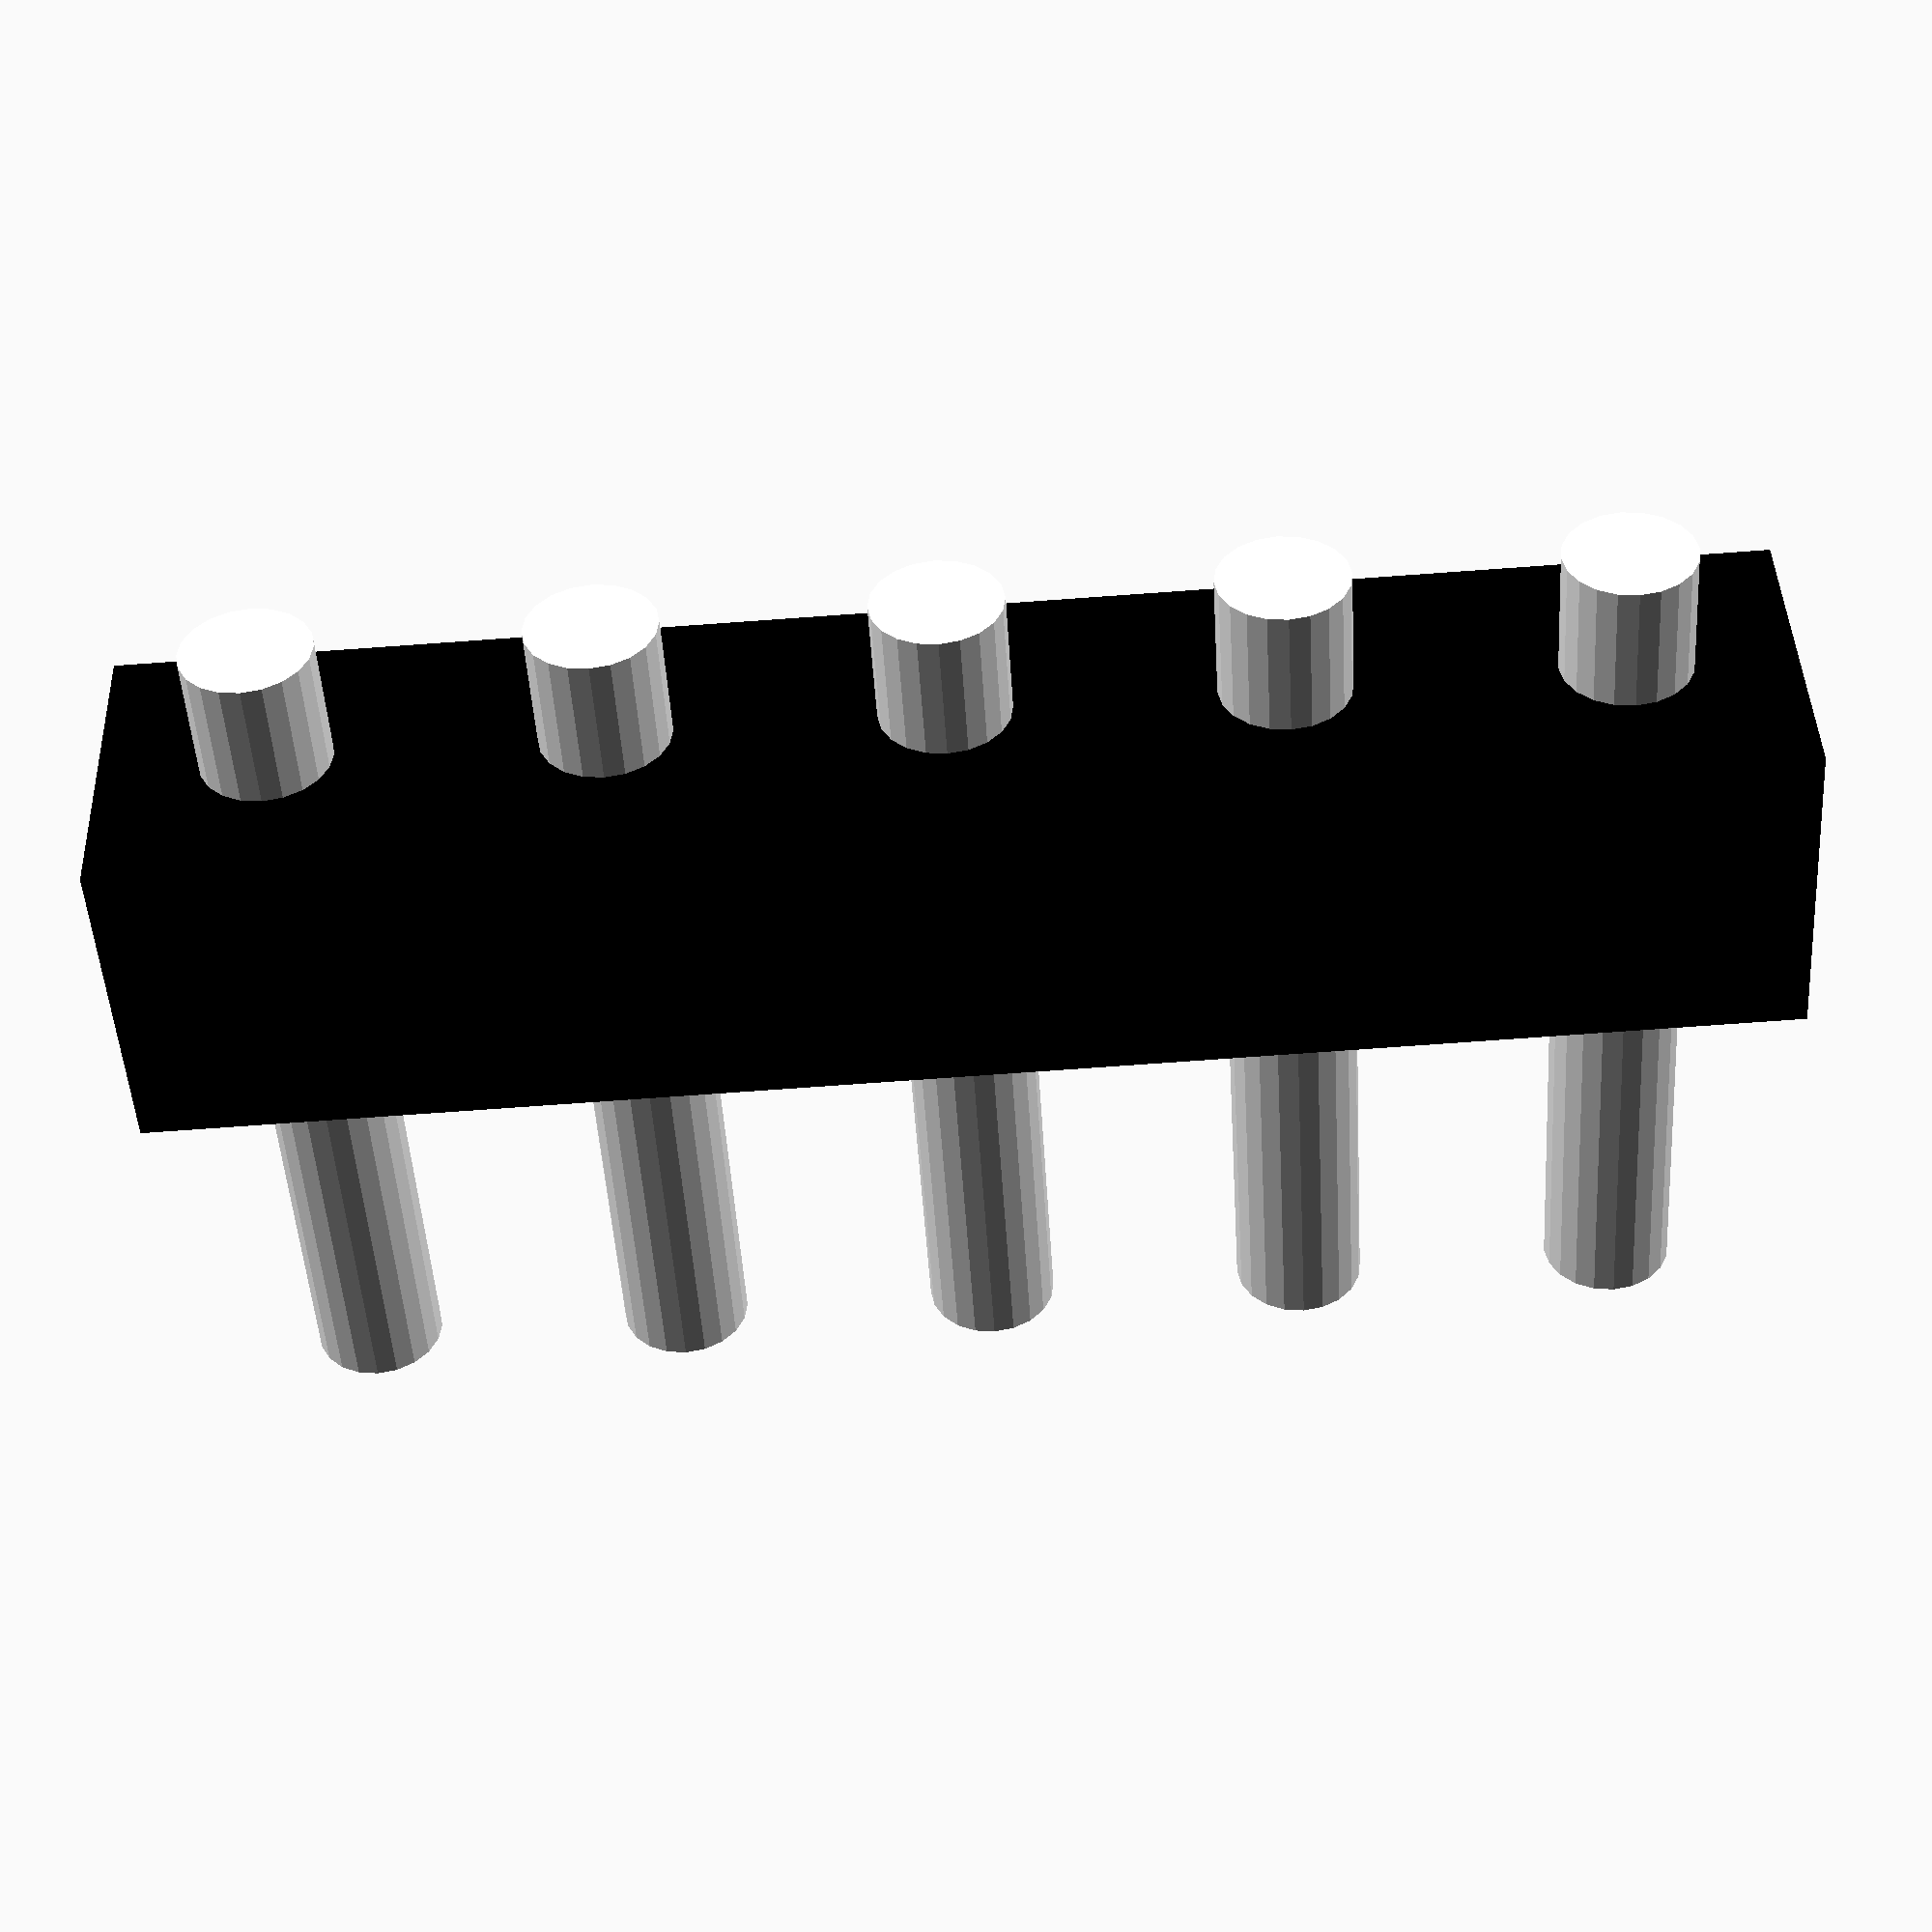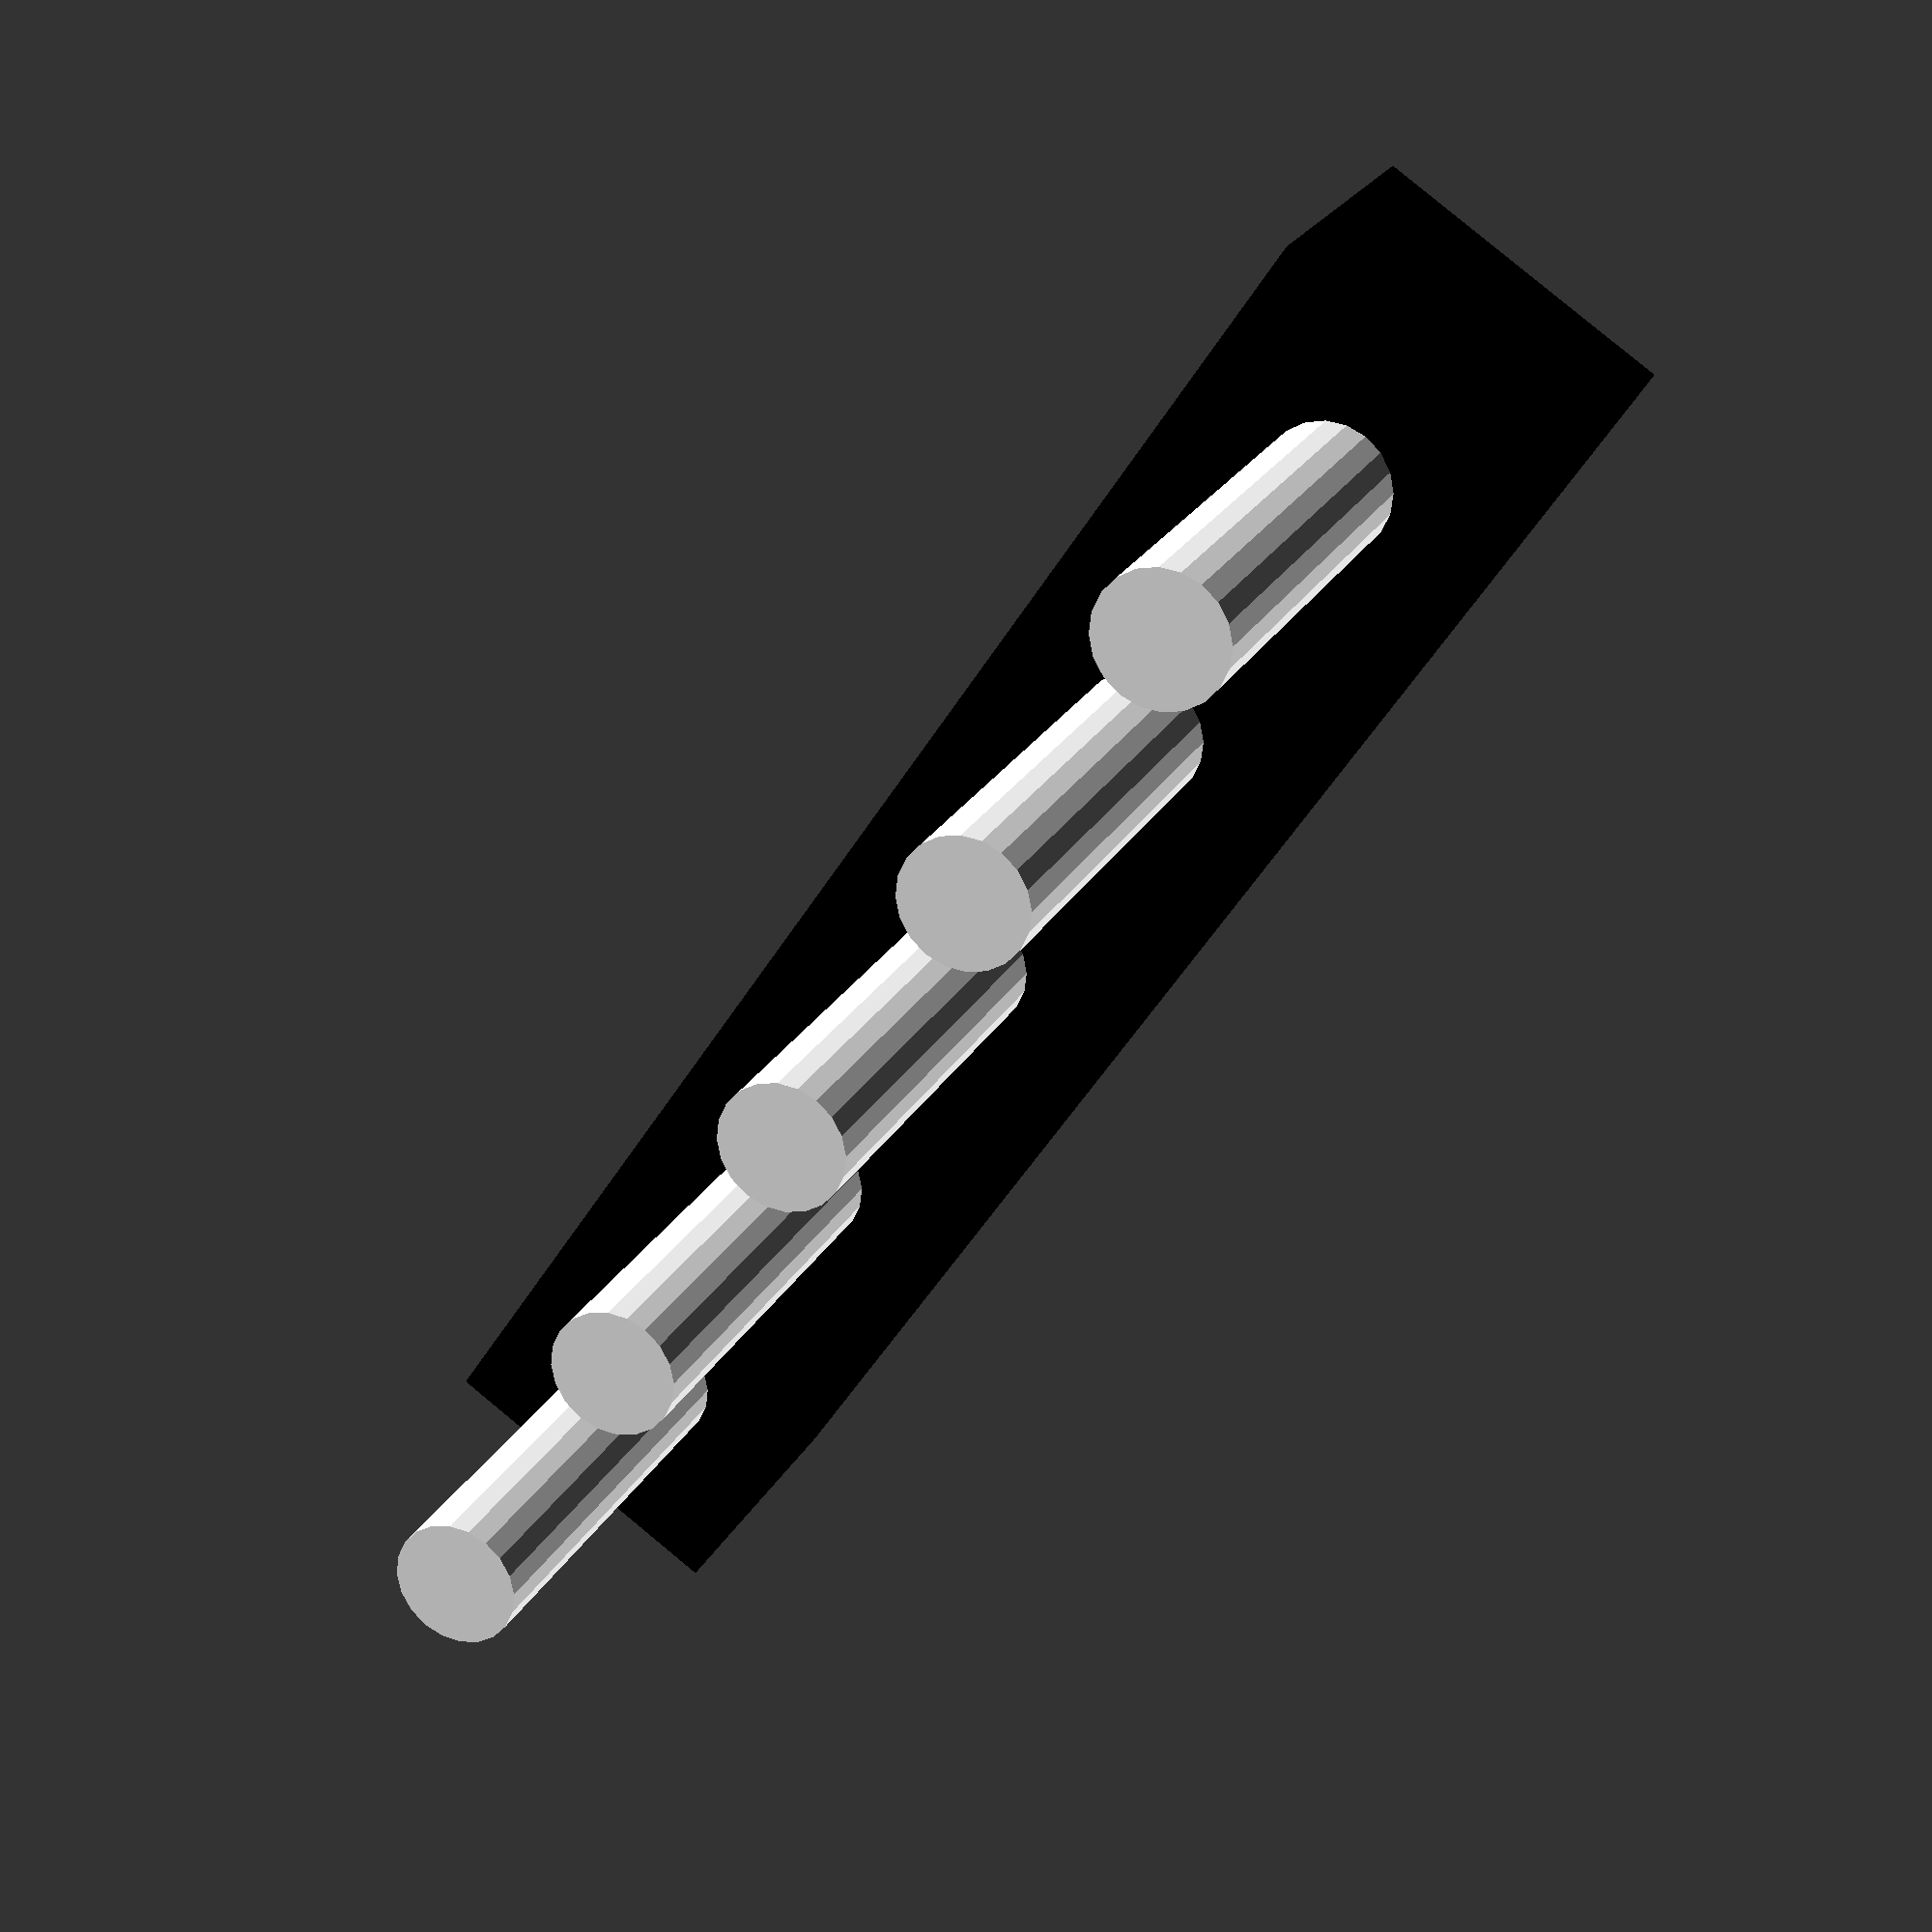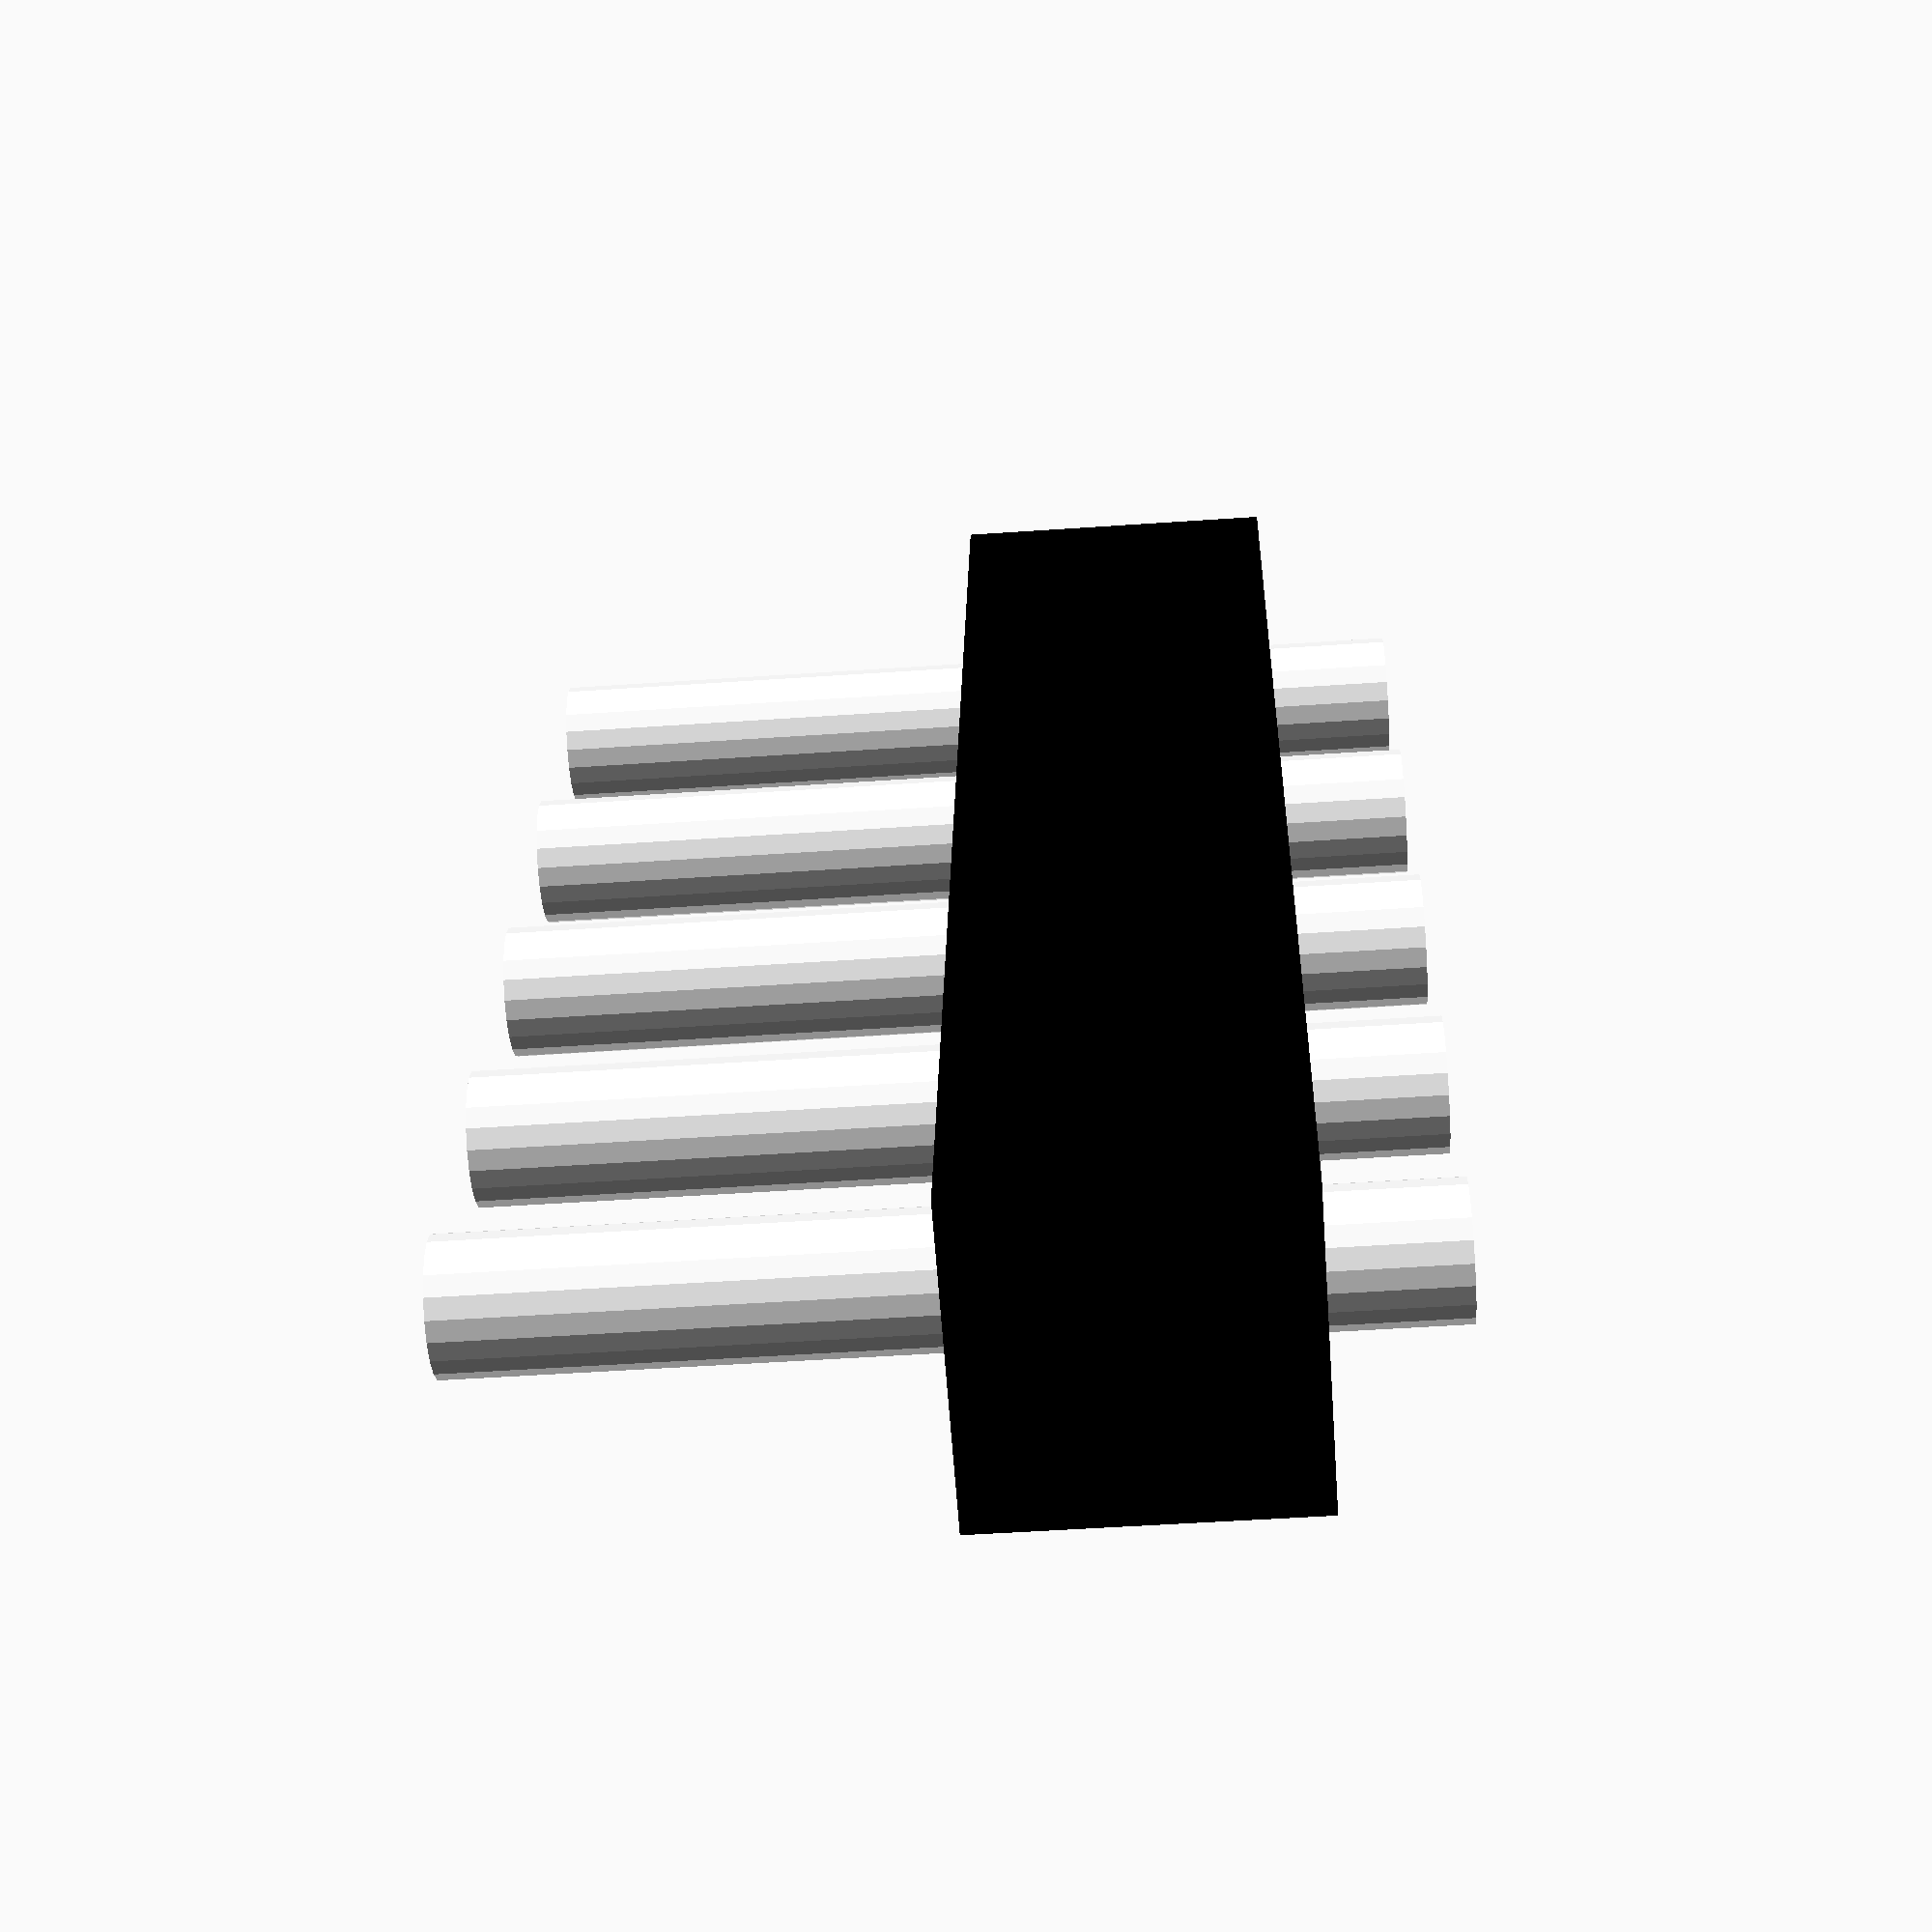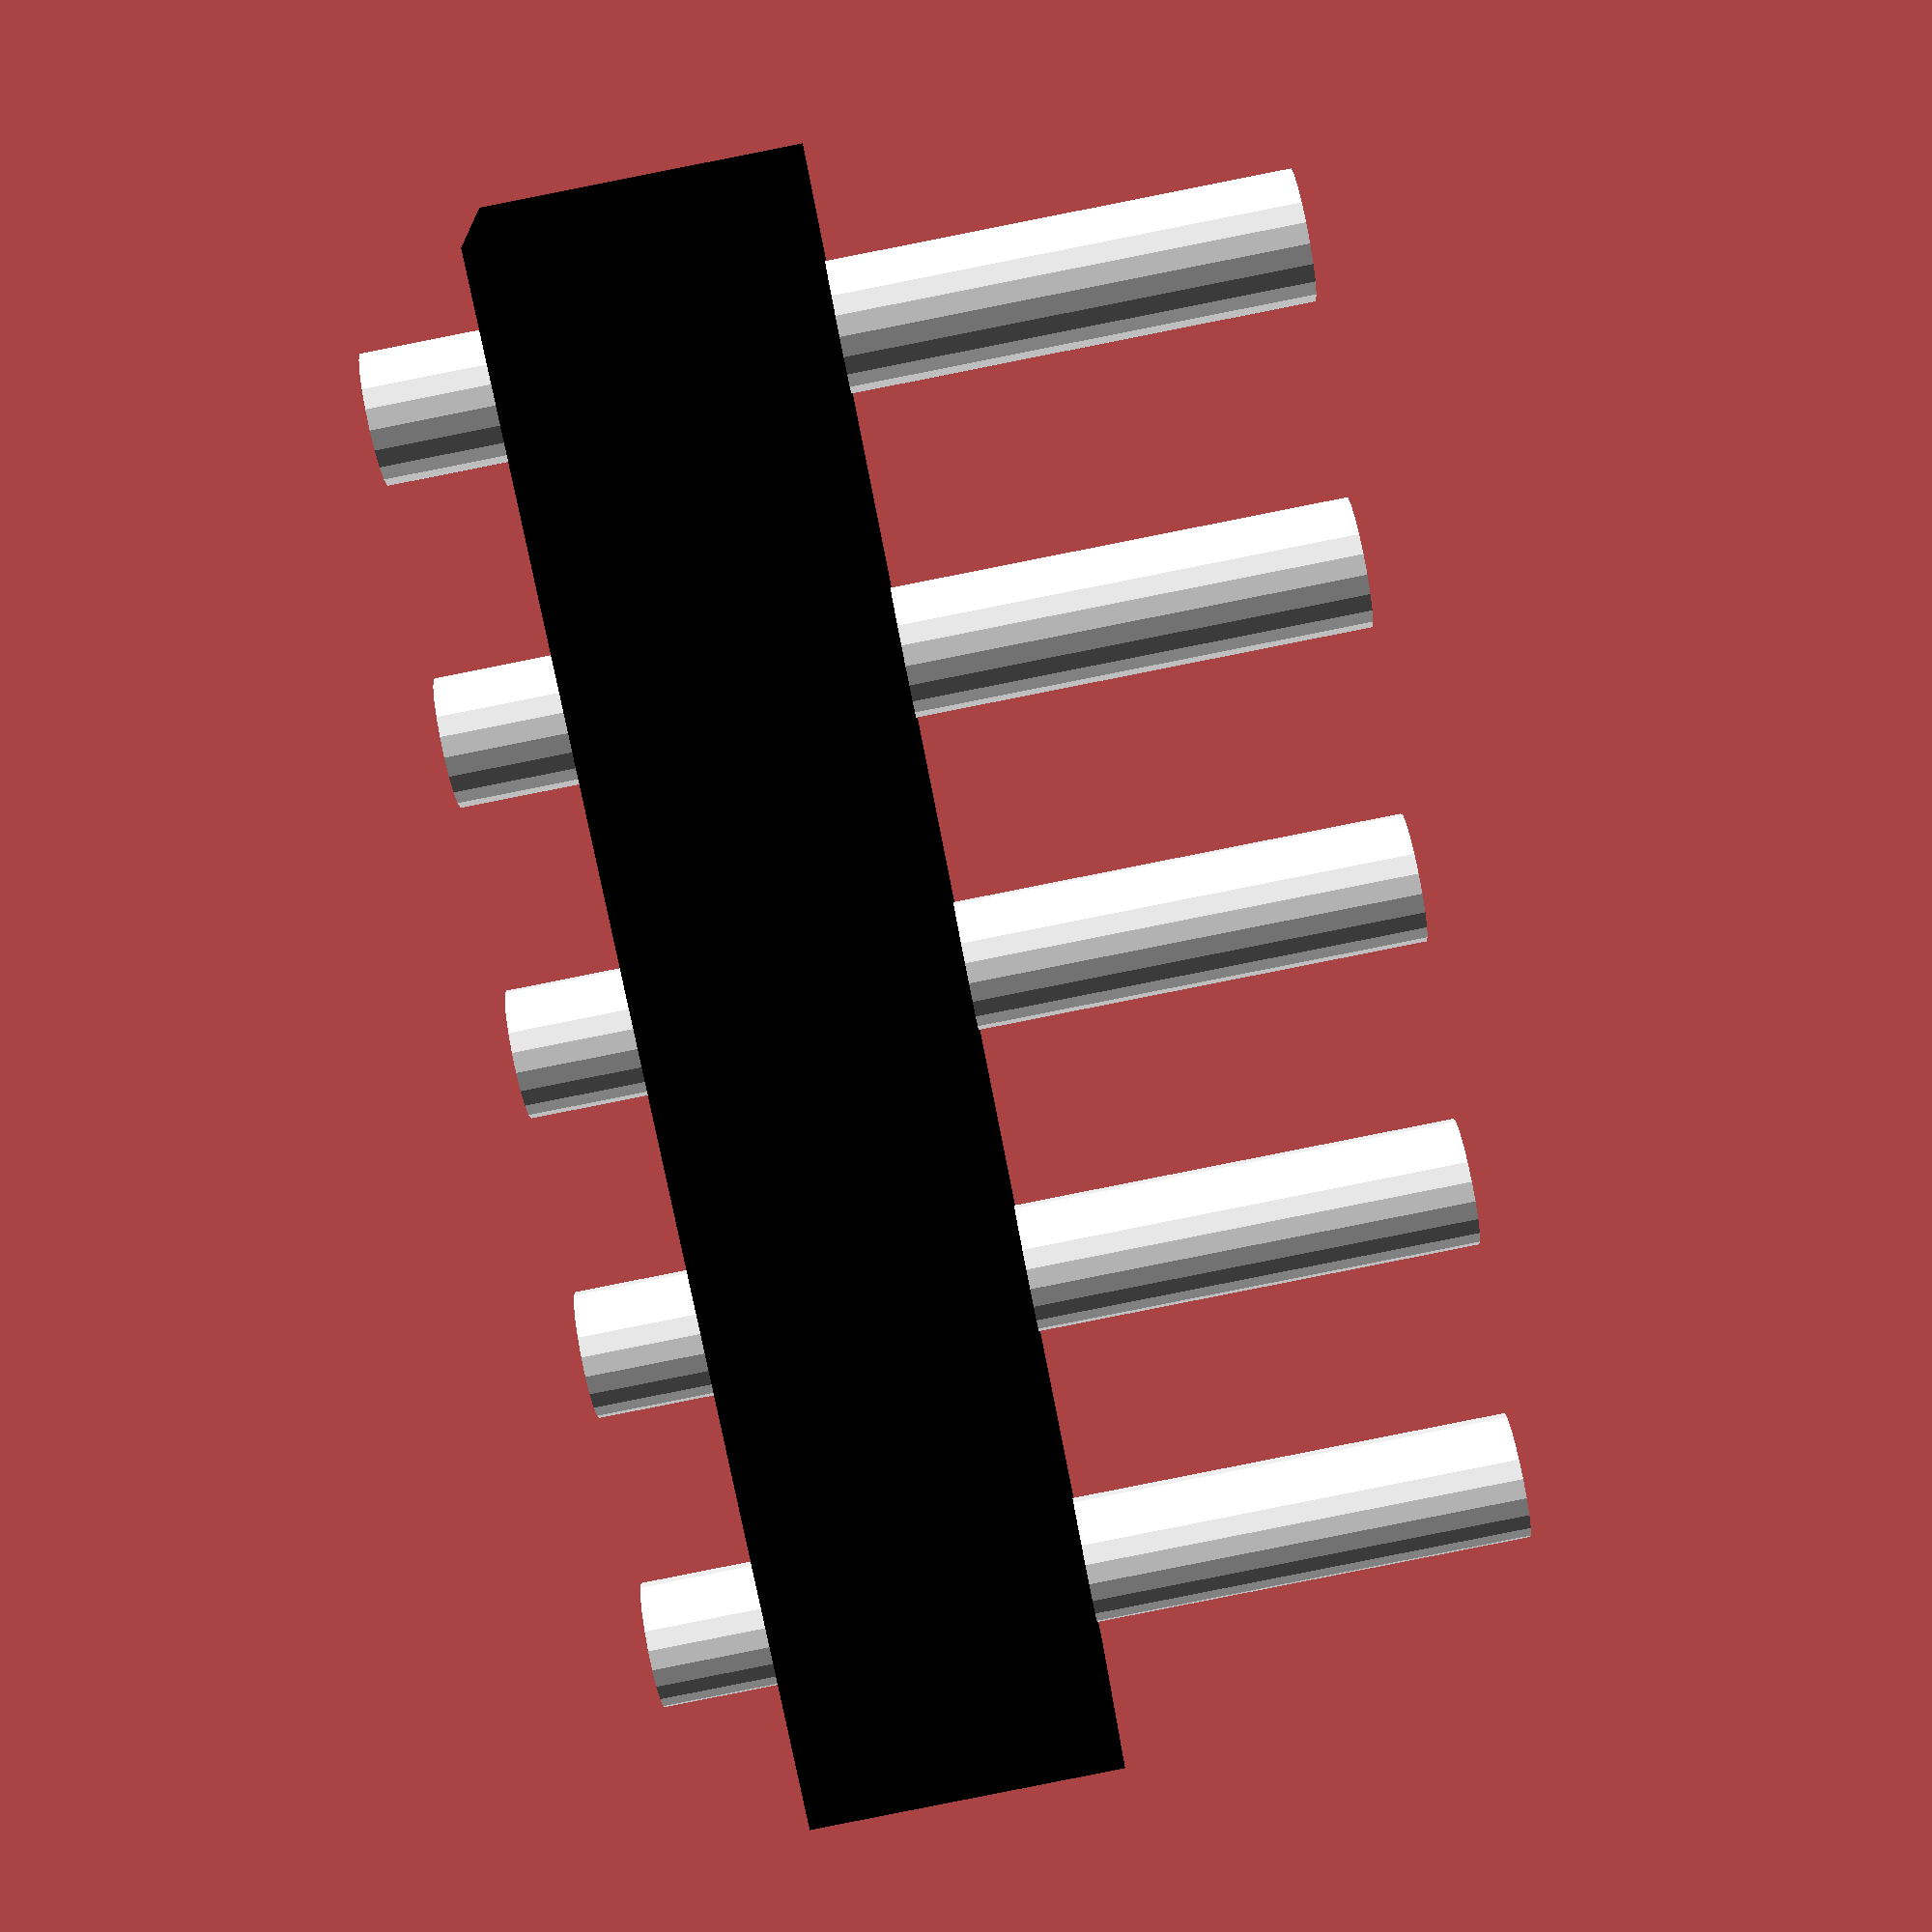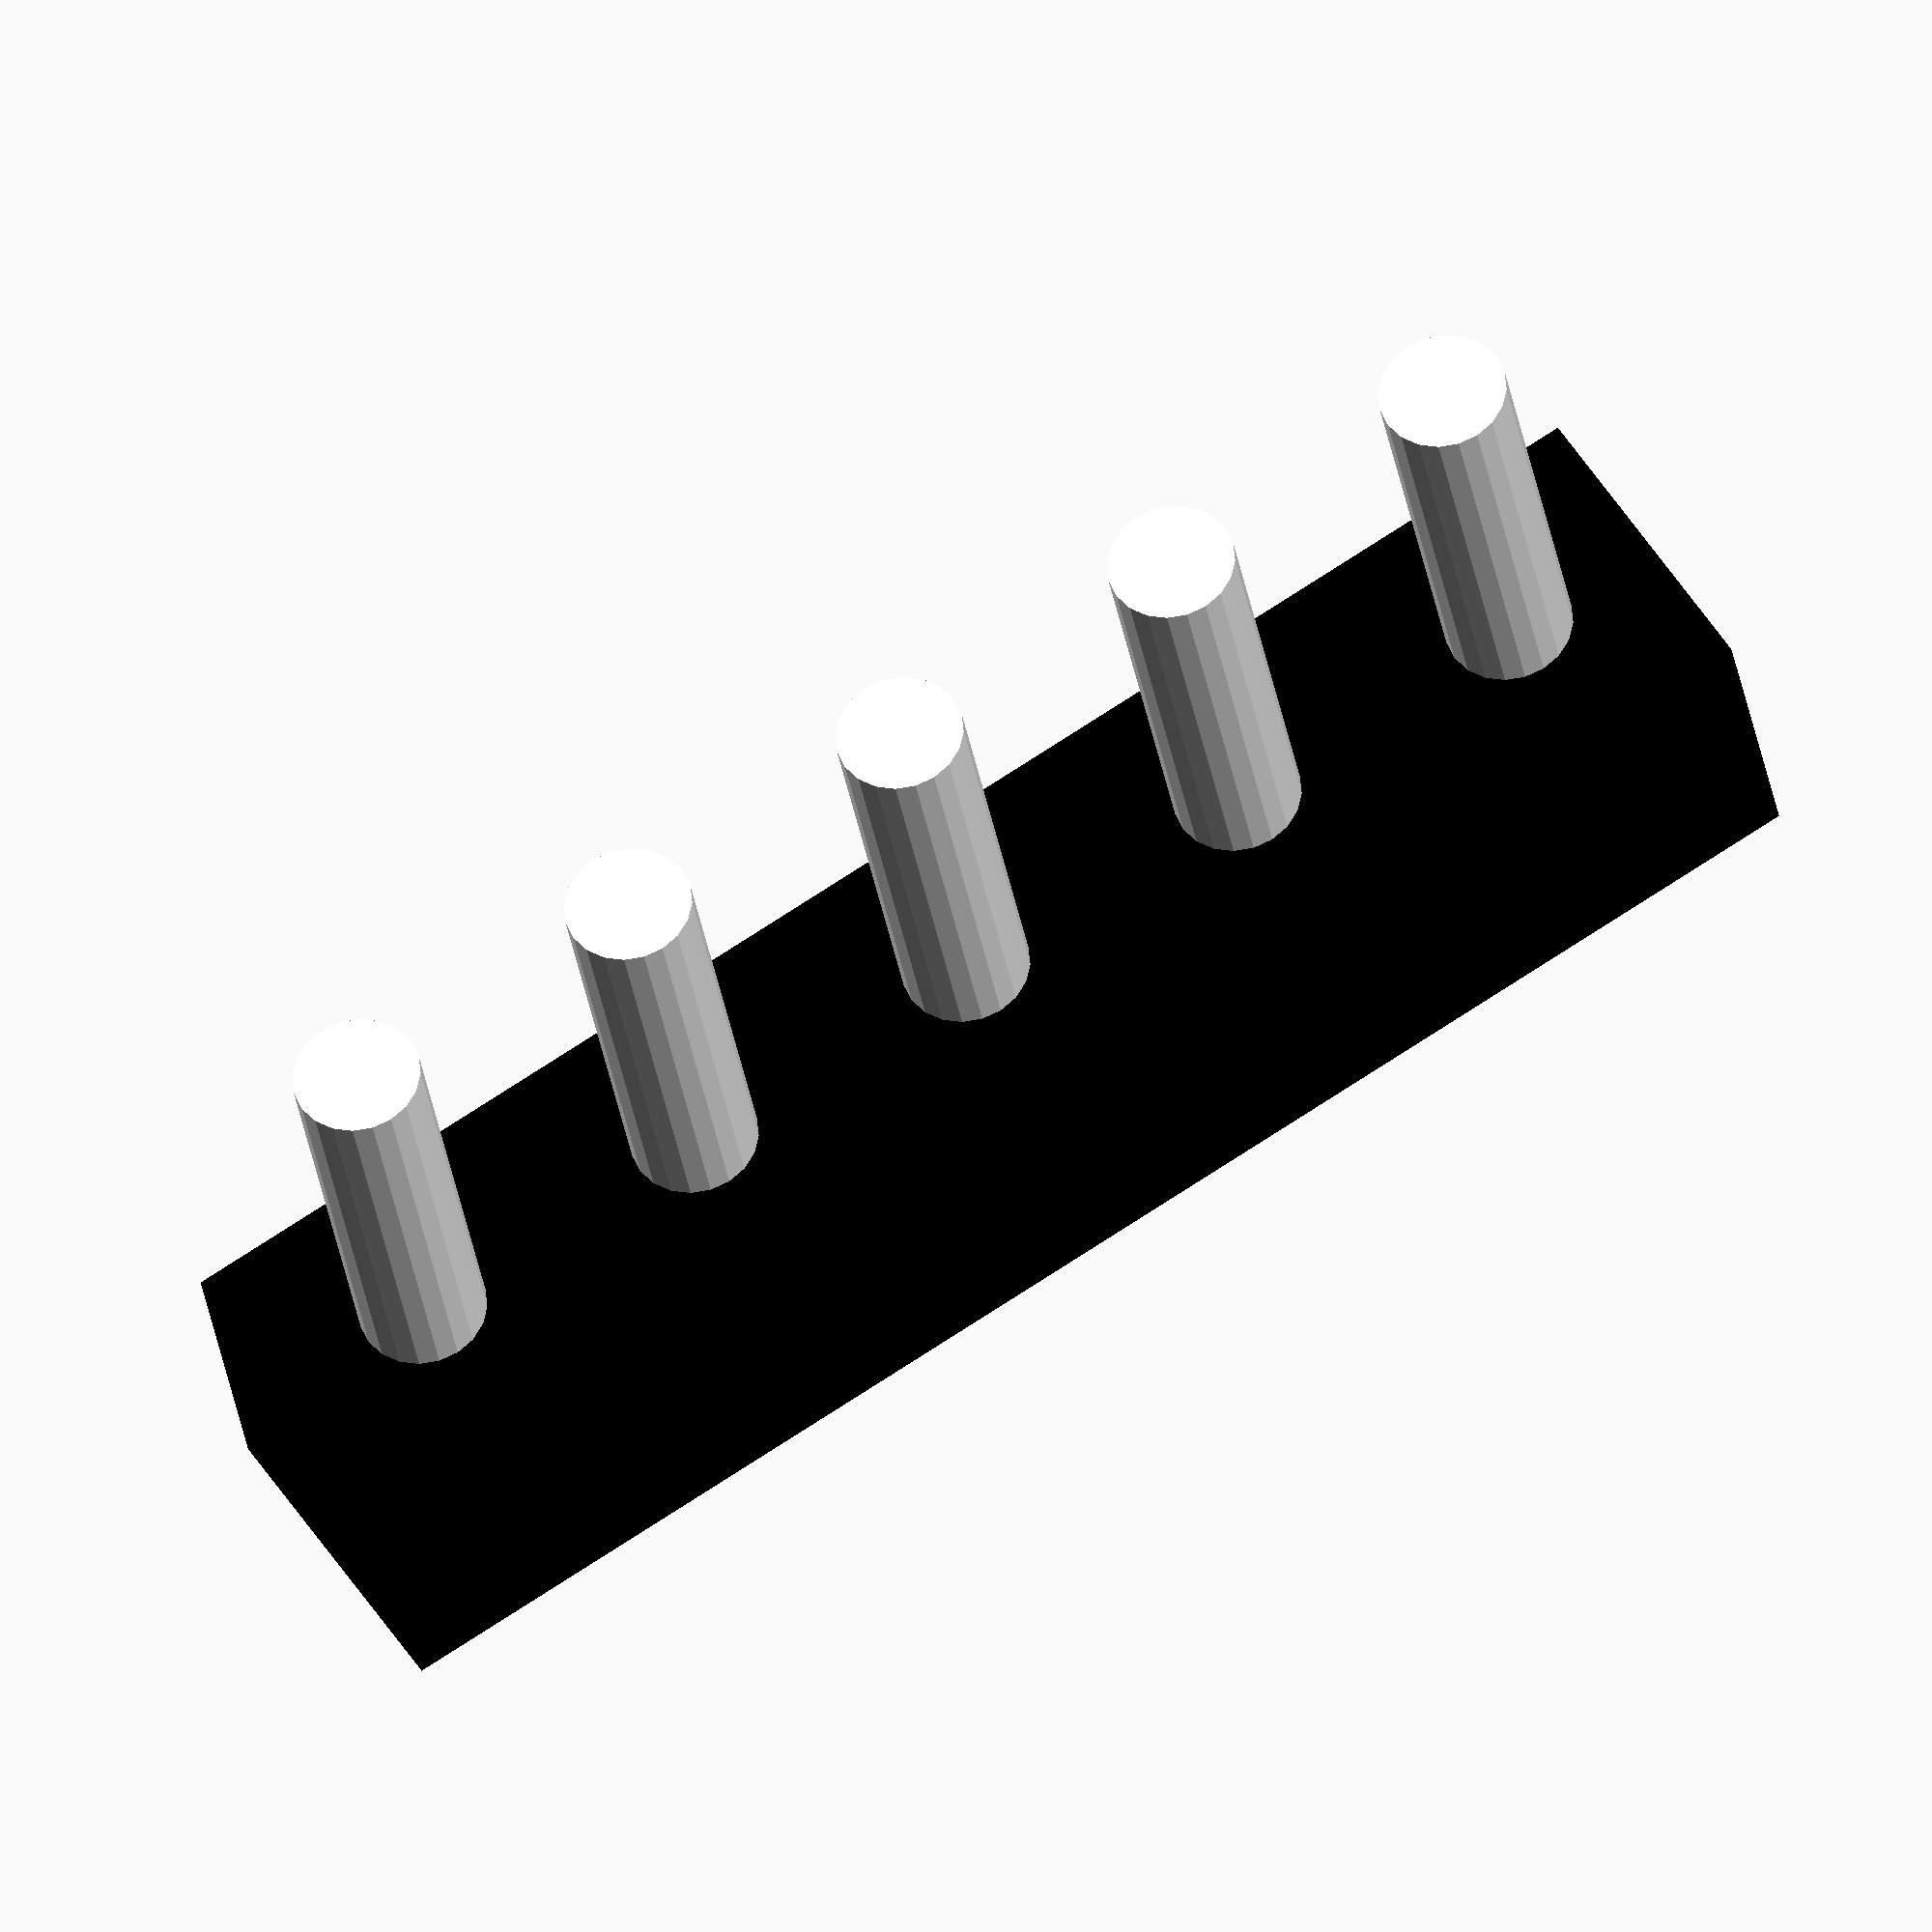
<openscad>
module maleHeader(pins=40,pinLength=11.2,rotation=0){
    length=2.5 * pins;
    color("Black") cube([length,2.5,2.5]);  //plastic base
    for (i=[0:pins-1]){ //pins
        translate([1.25+2.5*i,1.25,2.5]) color("white") cylinder(r=0.5,h=pinLength,center=true,$fn=20);
    }
}
maleHeader(pins=5,pinLength=7);
</openscad>
<views>
elev=228.6 azim=2.0 roll=356.5 proj=p view=wireframe
elev=156.7 azim=123.7 roll=158.1 proj=p view=solid
elev=49.1 azim=254.0 roll=94.4 proj=p view=wireframe
elev=267.7 azim=166.7 roll=258.8 proj=p view=solid
elev=31.1 azim=147.4 roll=8.4 proj=o view=solid
</views>
